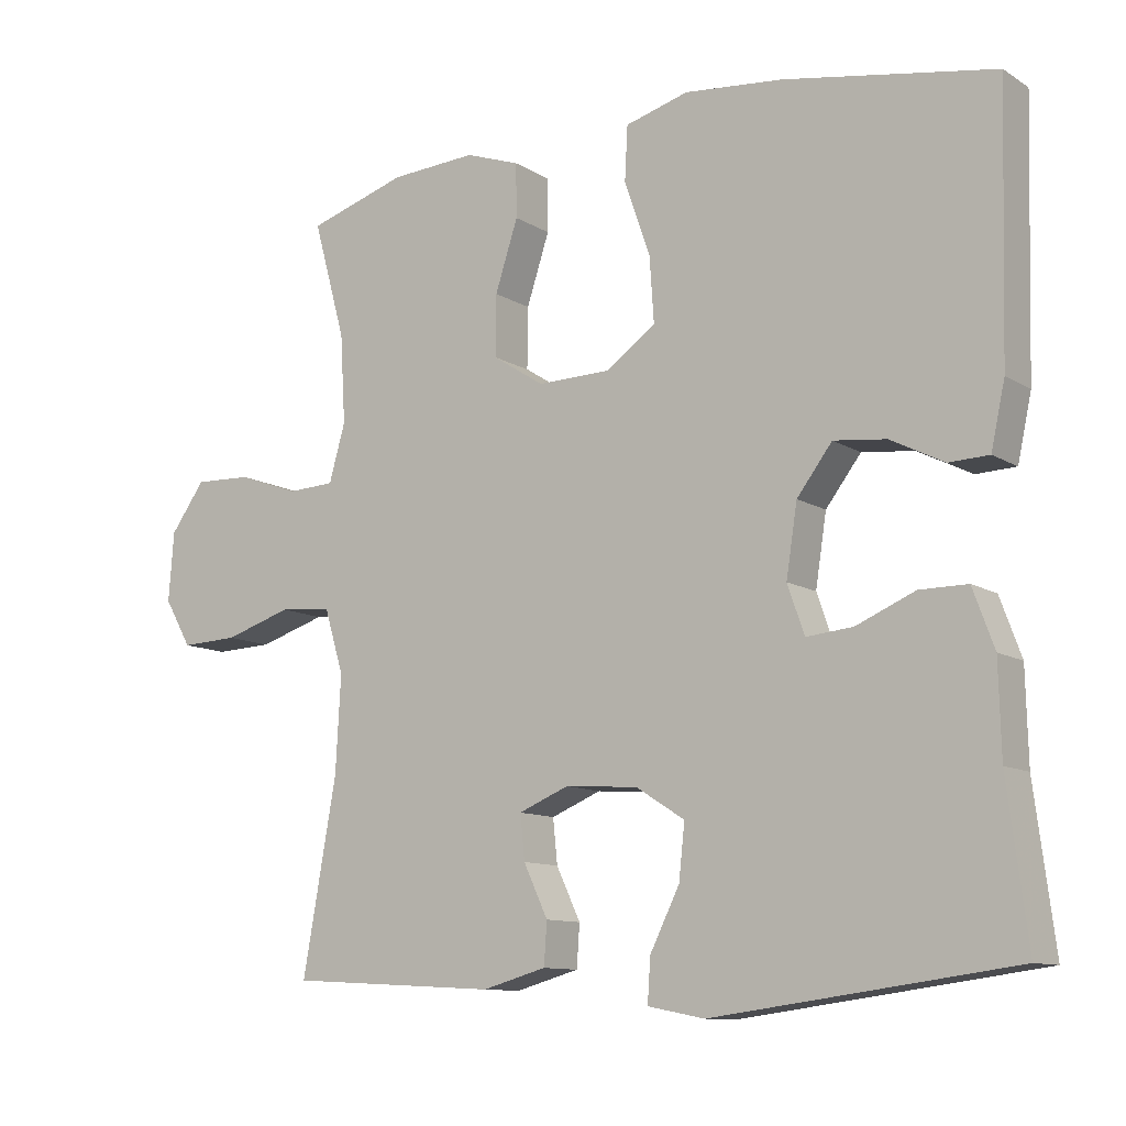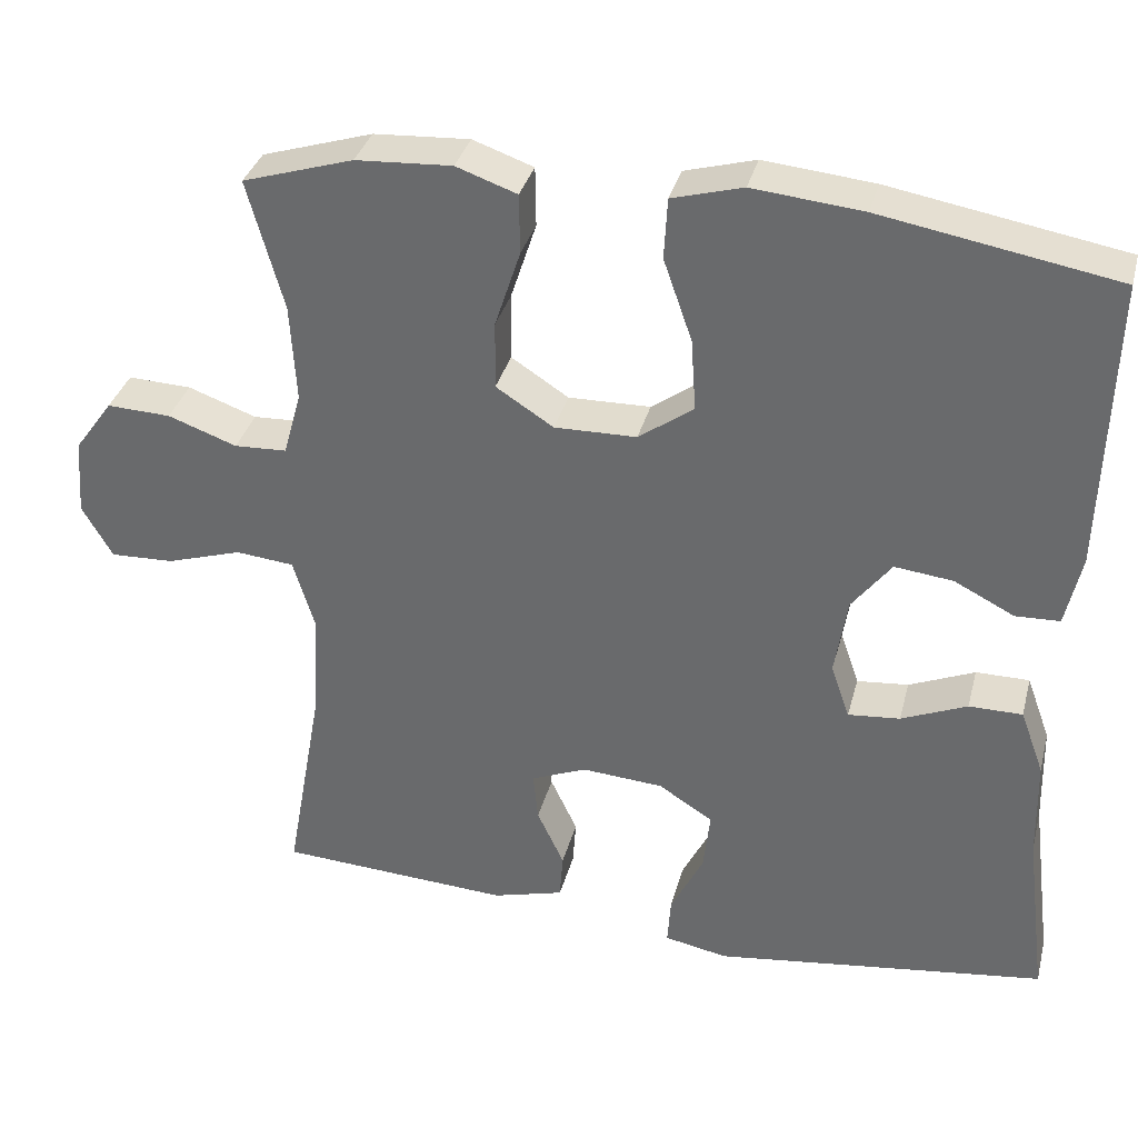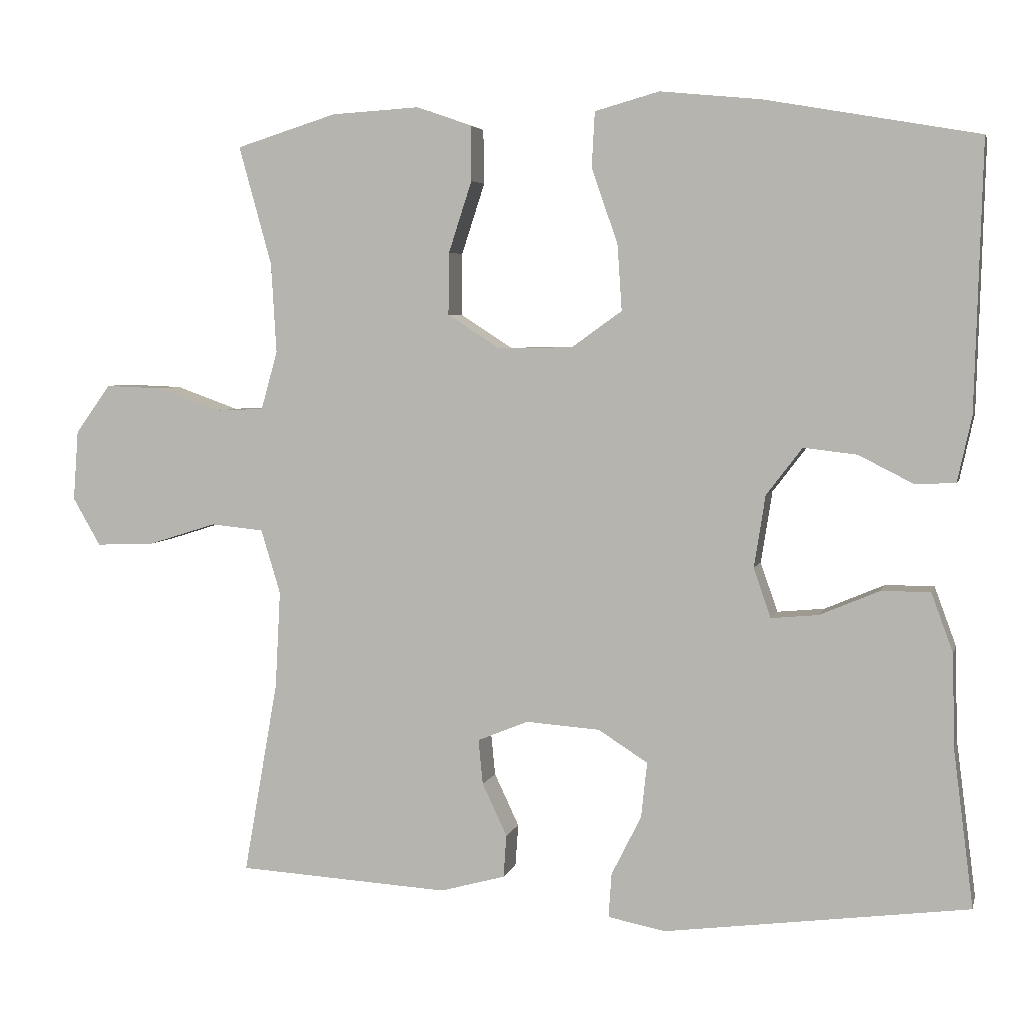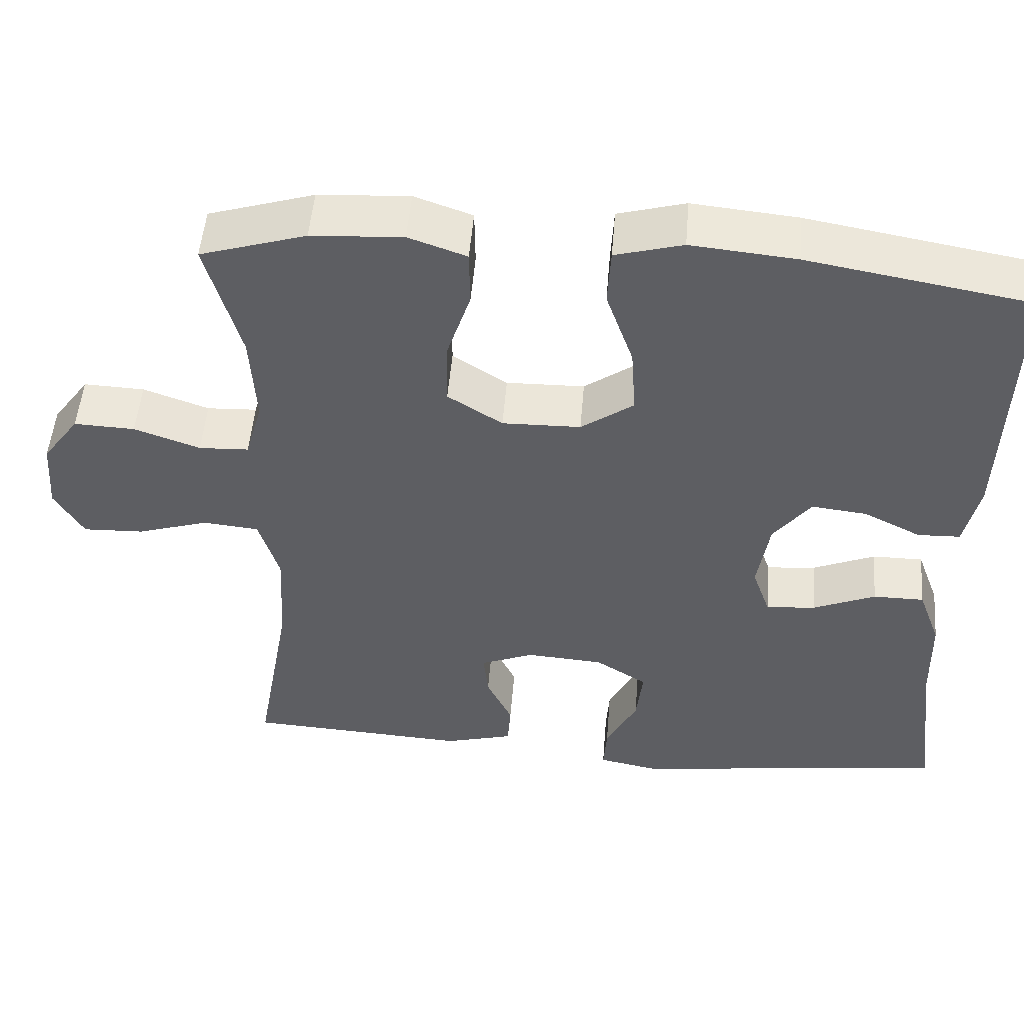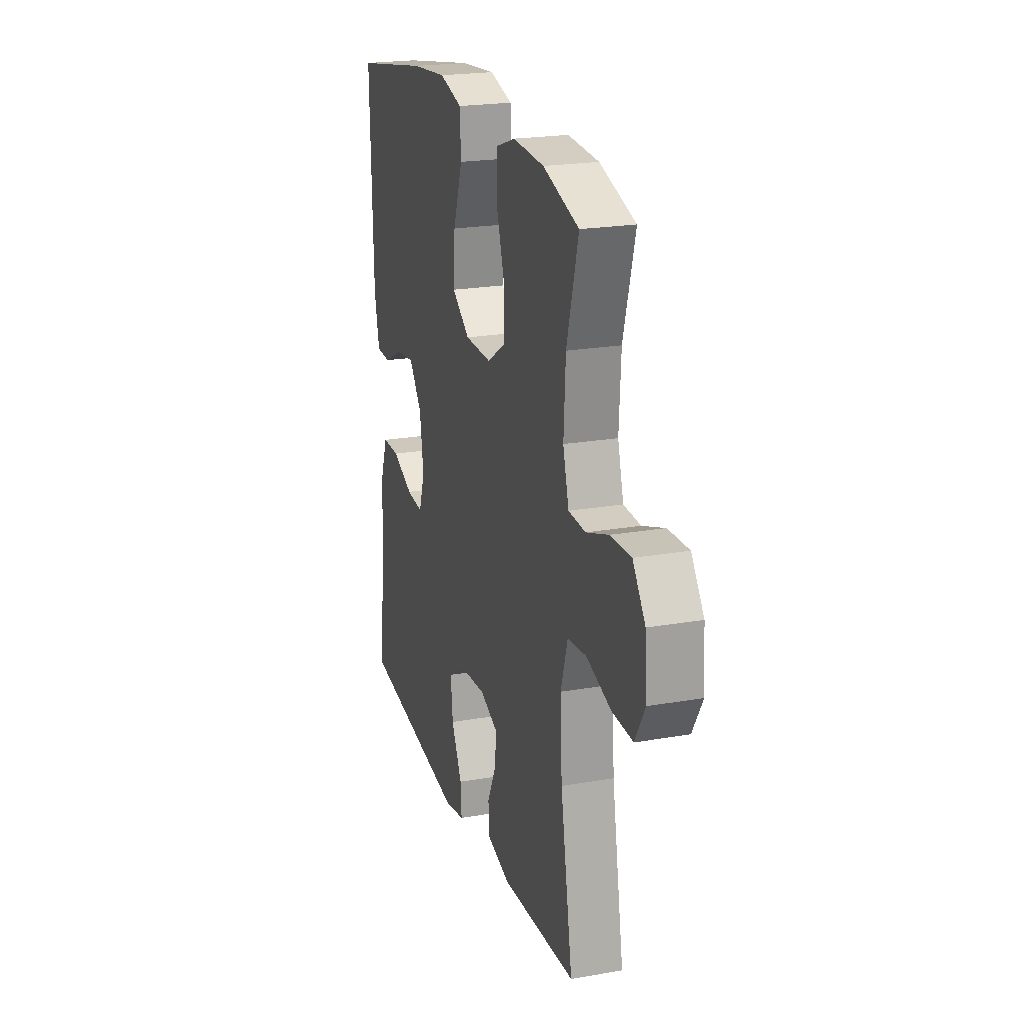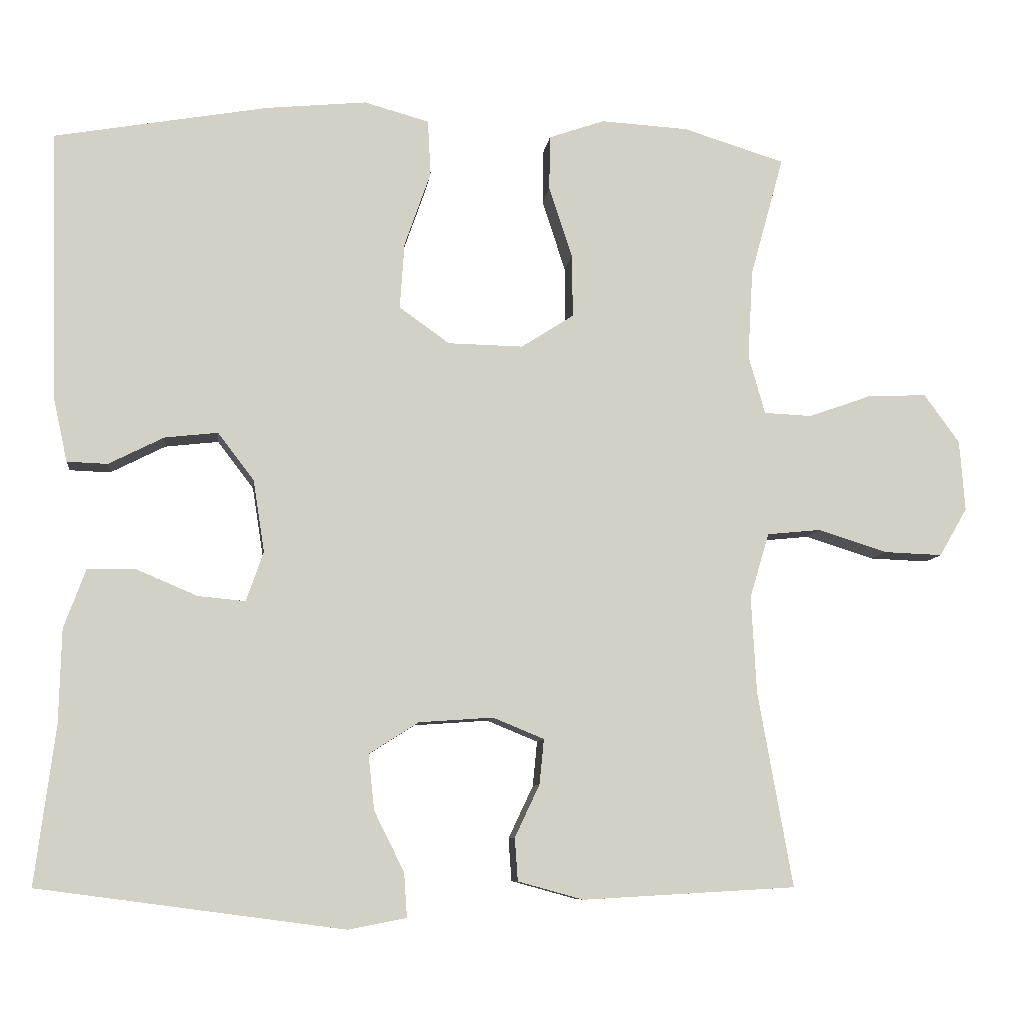
<metadata>
{"format":"obj","ext":"obj","renderer":"f3d","projection":"perspective","resolution":1024,"background":"white","views":[{"elev":-10.9,"azim":34.3,"up":"+Z"},{"elev":34.6,"azim":14.3,"up":"+Z"},{"elev":4.7,"azim":13.5,"up":"+Z"},{"elev":51.0,"azim":4.7,"up":"+Z"},{"elev":21.9,"azim":-107.1,"up":"+Z"},{"elev":-8.4,"azim":173.1,"up":"+Z"}]}
</metadata>
<code>
v -0.5 0.07 0.5
v -0.365 0.07 0.542
v -0.248 0.07 0.549
v -0.174 0.07 0.523
v -0.173 0.07 0.45
v -0.204 0.07 0.355
v -0.205 0.07 0.272
v -0.135 0.07 0.227
v -0.035 0.07 0.229
v 0.032 0.07 0.277
v 0.026 0.07 0.365
v -0.009 0.07 0.465
v -0.005 0.07 0.539
v 0.081 0.07 0.563
v 0.215 0.07 0.55
v 0.5 0.07 0.5
v 0.49 0.07 0.143
v 0.471 0.07 0.056
v 0.417 0.07 0.054
v 0.344 0.07 0.091
v 0.273 0.07 0.099
v 0.225 0.07 0.036
v 0.21 0.07 -0.06
v 0.233 0.07 -0.126
v 0.296 0.07 -0.12
v 0.376 0.07 -0.086
v 0.441 0.07 -0.086
v 0.47 0.07 -0.165
v 0.473 0.07 -0.289
v 0.5 0.07 -0.5
v 0.094 0.07 -0.554
v 0.017 0.07 -0.539
v 0.021 0.07 -0.48
v 0.061 0.07 -0.4
v 0.069 0.07 -0.326
v 0.003 0.07 -0.284
v -0.096 0.07 -0.277
v -0.164 0.07 -0.305
v -0.158 0.07 -0.365
v -0.125 0.07 -0.435
v -0.129 0.07 -0.492
v -0.216 0.07 -0.516
v -0.5 0.07 -0.5
v -0.454 0.07 -0.241
v -0.447 0.07 -0.111
v -0.473 0.07 -0.025
v -0.544 0.07 -0.018
v -0.636 0.07 -0.047
v -0.714 0.07 -0.05
v -0.751 0.07 0.014
v -0.744 0.07 0.108
v -0.697 0.07 0.173
v -0.619 0.07 0.17
v -0.535 0.07 0.14
v -0.471 0.07 0.143
v -0.449 0.07 0.221
v -0.456 0.07 0.341
v -0.5 0 0.5
v -0.365 0 0.542
v -0.248 0 0.549
v -0.174 0 0.523
v -0.173 0 0.45
v -0.204 0 0.355
v -0.205 0 0.272
v -0.135 0 0.227
v -0.035 0 0.229
v 0.032 0 0.277
v 0.026 0 0.365
v -0.009 0 0.465
v -0.005 0 0.539
v 0.081 0 0.563
v 0.215 0 0.55
v 0.5 0 0.5
v 0.49 0 0.143
v 0.471 0 0.056
v 0.417 0 0.054
v 0.344 0 0.091
v 0.273 0 0.099
v 0.225 0 0.036
v 0.21 0 -0.06
v 0.233 0 -0.126
v 0.296 0 -0.12
v 0.376 0 -0.086
v 0.441 0 -0.086
v 0.47 0 -0.165
v 0.473 0 -0.289
v 0.5 0 -0.5
v 0.094 0 -0.554
v 0.017 0 -0.539
v 0.021 0 -0.48
v 0.061 0 -0.4
v 0.069 0 -0.326
v 0.003 0 -0.284
v -0.096 0 -0.277
v -0.164 0 -0.305
v -0.158 0 -0.365
v -0.125 0 -0.435
v -0.129 0 -0.492
v -0.216 0 -0.516
v -0.5 0 -0.5
v -0.454 0 -0.241
v -0.447 0 -0.111
v -0.473 0 -0.025
v -0.544 0 -0.018
v -0.636 0 -0.047
v -0.714 0 -0.05
v -0.751 0 0.014
v -0.744 0 0.108
v -0.697 0 0.173
v -0.619 0 0.17
v -0.535 0 0.14
v -0.471 0 0.143
v -0.449 0 0.221
v -0.456 0 0.341
f 52 53 54
f 51 52 54
f 50 51 54
f 49 50 54
f 48 49 54
f 47 48 54
f 46 47 54 55
f 45 46 55 56
f 42 43 44
f 41 42 44
f 40 41 44
f 39 40 44
f 38 39 44 45
f 37 38 45 56
f 32 33 34
f 31 32 34
f 30 31 34
f 29 30 34
f 29 34 35
f 28 29 35
f 27 28 35
f 26 27 35
f 25 26 35
f 24 25 35 36
f 18 19 20
f 17 18 20
f 16 17 20
f 15 16 20
f 14 15 20
f 13 14 20
f 12 13 20
f 11 12 20
f 10 11 20 21
f 9 10 21 22
f 4 5 6
f 3 4 6
f 2 3 6
f 1 2 6
f 57 1 6
f 57 6 7
f 57 7 8
f 56 57 8
f 37 56 8
f 36 37 8
f 24 36 8
f 23 24 8
f 8 9 22 23
f 111 110 109
f 111 109 108
f 111 108 107
f 111 107 106
f 111 106 105
f 111 105 104
f 112 111 104 103
f 113 112 103 102
f 101 100 99
f 101 99 98
f 101 98 97
f 101 97 96
f 102 101 96 95
f 113 102 95 94
f 91 90 89
f 91 89 88
f 91 88 87
f 91 87 86
f 92 91 86
f 92 86 85
f 92 85 84
f 92 84 83
f 92 83 82
f 93 92 82 81
f 77 76 75
f 77 75 74
f 77 74 73
f 77 73 72
f 77 72 71
f 77 71 70
f 77 70 69
f 77 69 68
f 78 77 68 67
f 79 78 67 66
f 63 62 61
f 63 61 60
f 63 60 59
f 63 59 58
f 63 58 114
f 64 63 114
f 65 64 114
f 65 114 113
f 65 113 94
f 65 94 93
f 65 93 81
f 65 81 80
f 80 79 66 65
f 1 58 59 2
f 2 59 60 3
f 3 60 61 4
f 4 61 62 5
f 5 62 63 6
f 6 63 64 7
f 7 64 65 8
f 8 65 66 9
f 9 66 67 10
f 10 67 68 11
f 11 68 69 12
f 12 69 70 13
f 13 70 71 14
f 14 71 72 15
f 15 72 73 16
f 16 73 74 17
f 17 74 75 18
f 18 75 76 19
f 19 76 77 20
f 20 77 78 21
f 21 78 79 22
f 22 79 80 23
f 23 80 81 24
f 24 81 82 25
f 25 82 83 26
f 26 83 84 27
f 27 84 85 28
f 28 85 86 29
f 29 86 87 30
f 30 87 88 31
f 31 88 89 32
f 32 89 90 33
f 33 90 91 34
f 34 91 92 35
f 35 92 93 36
f 36 93 94 37
f 37 94 95 38
f 38 95 96 39
f 39 96 97 40
f 40 97 98 41
f 41 98 99 42
f 42 99 100 43
f 43 100 101 44
f 44 101 102 45
f 45 102 103 46
f 46 103 104 47
f 47 104 105 48
f 48 105 106 49
f 49 106 107 50
f 50 107 108 51
f 51 108 109 52
f 52 109 110 53
f 53 110 111 54
f 54 111 112 55
f 55 112 113 56
f 56 113 114 57
f 57 114 58 1

</code>
